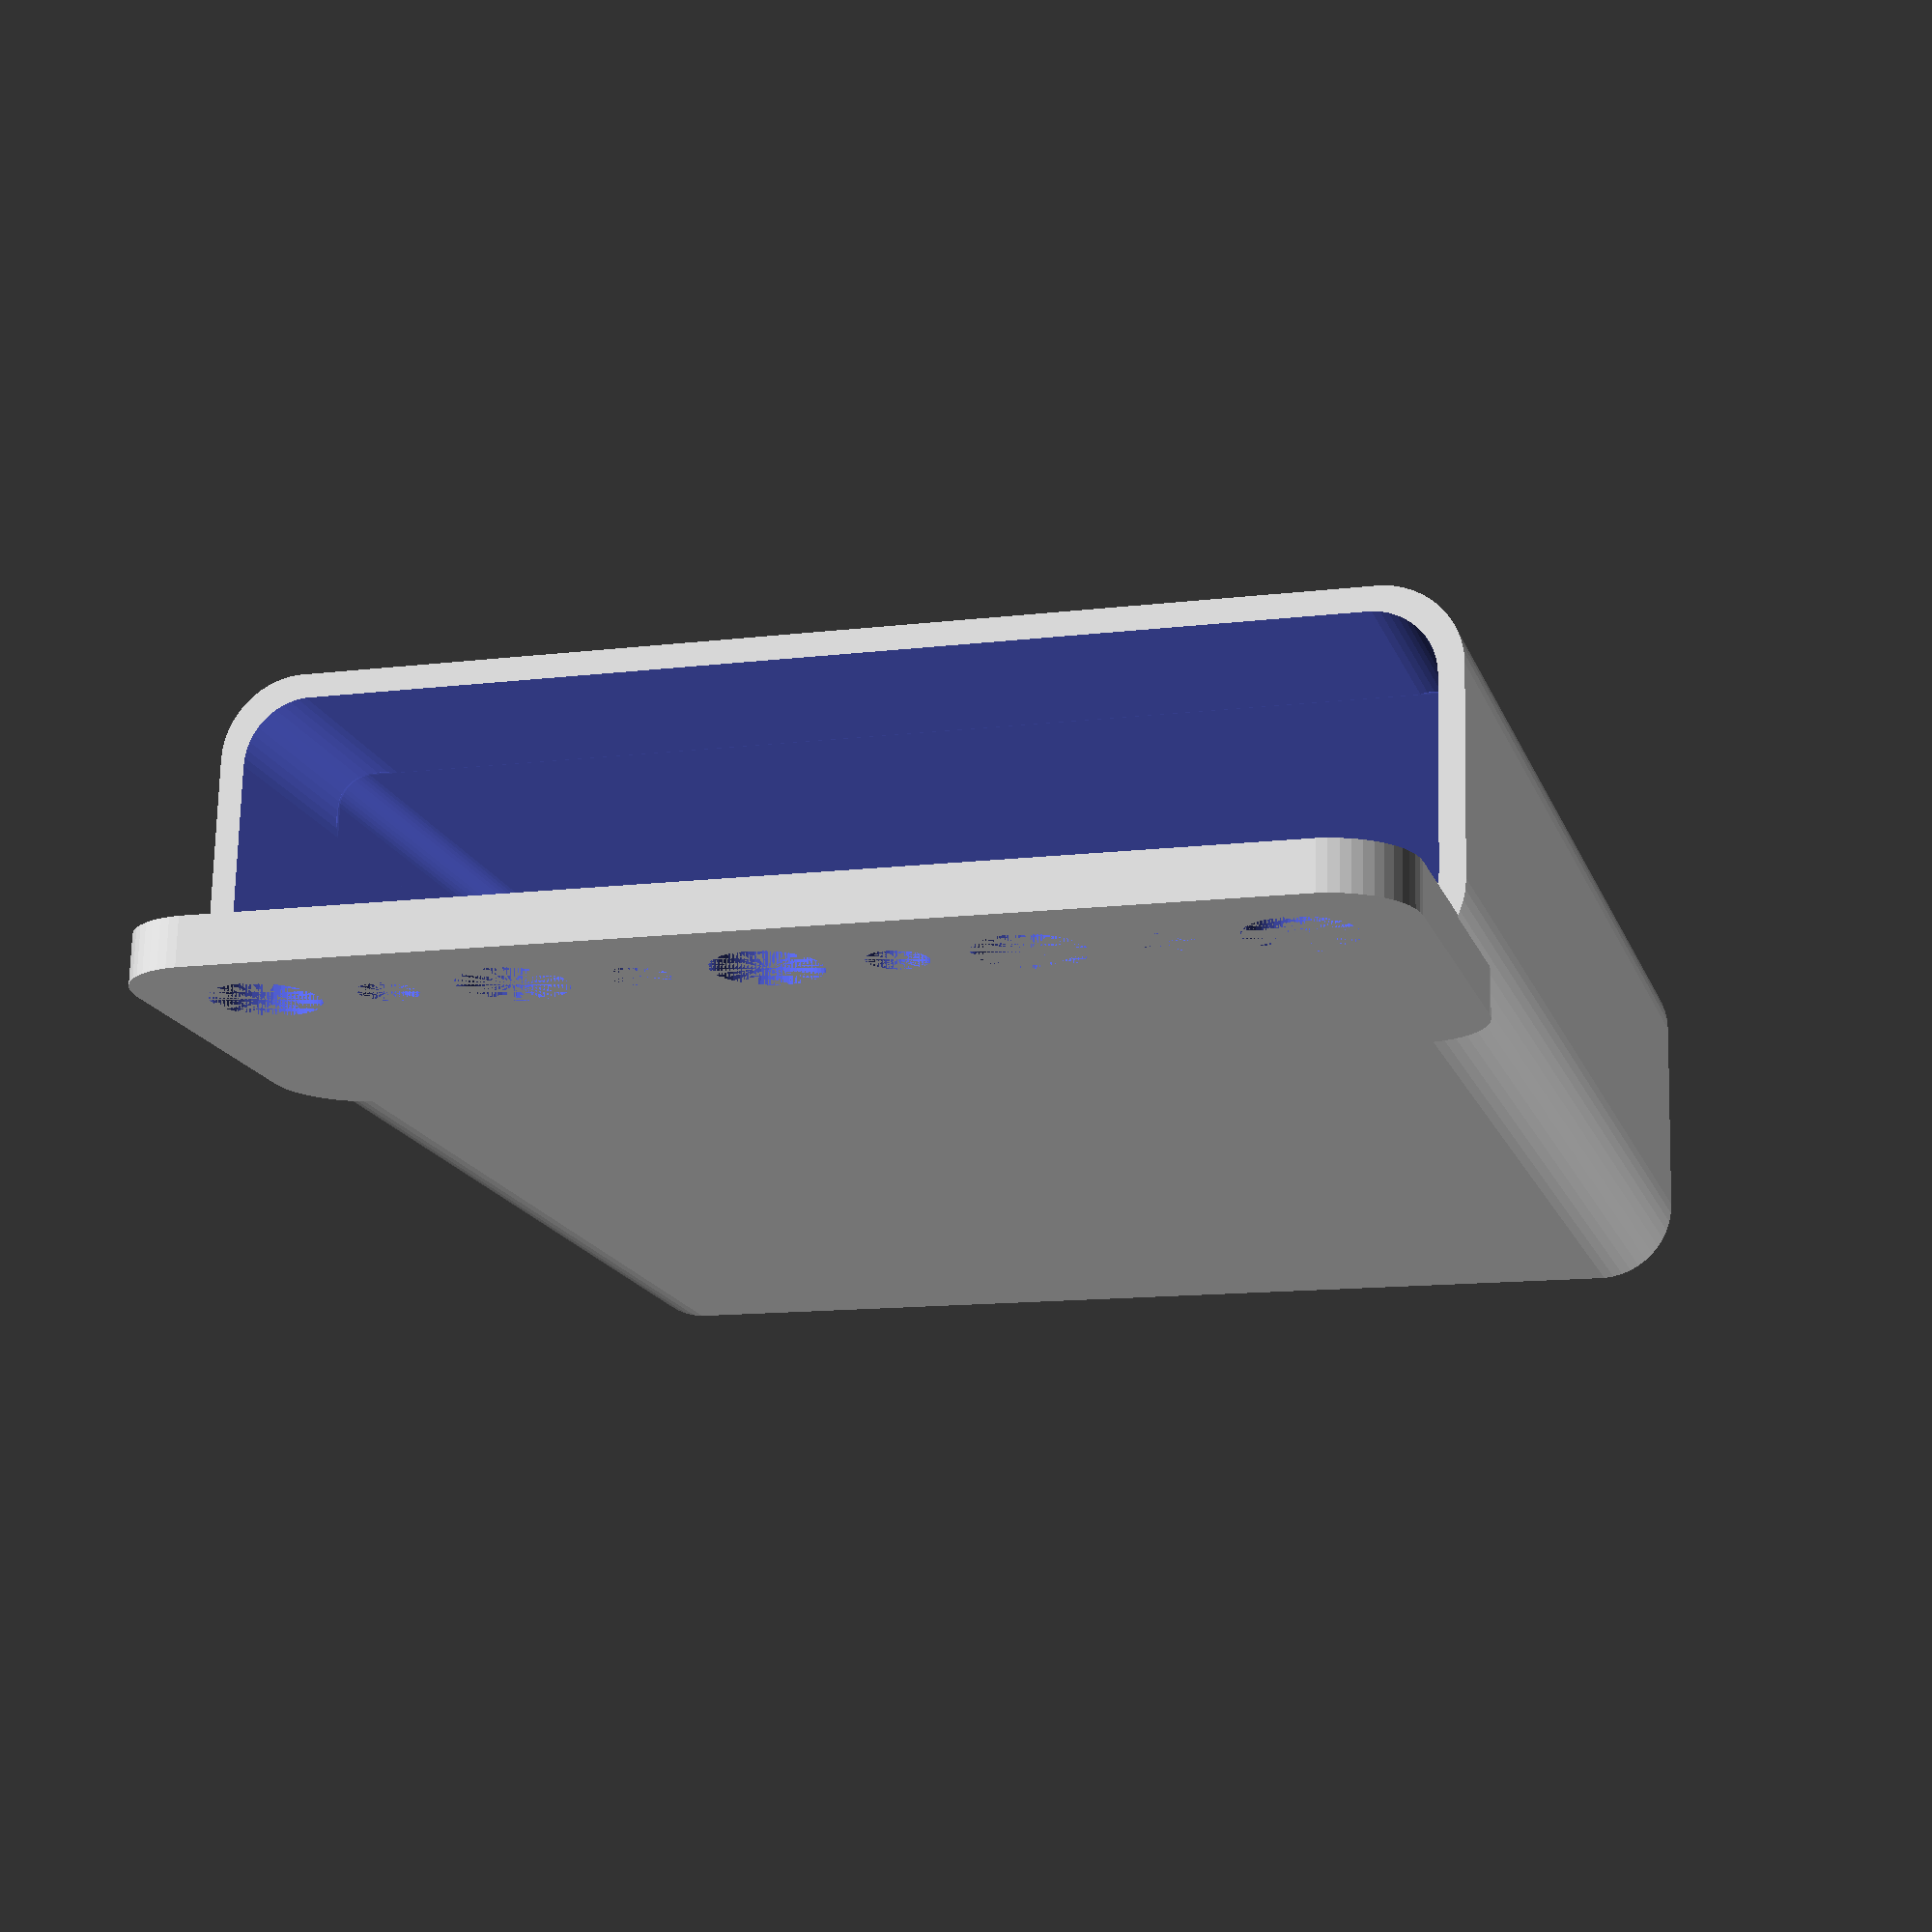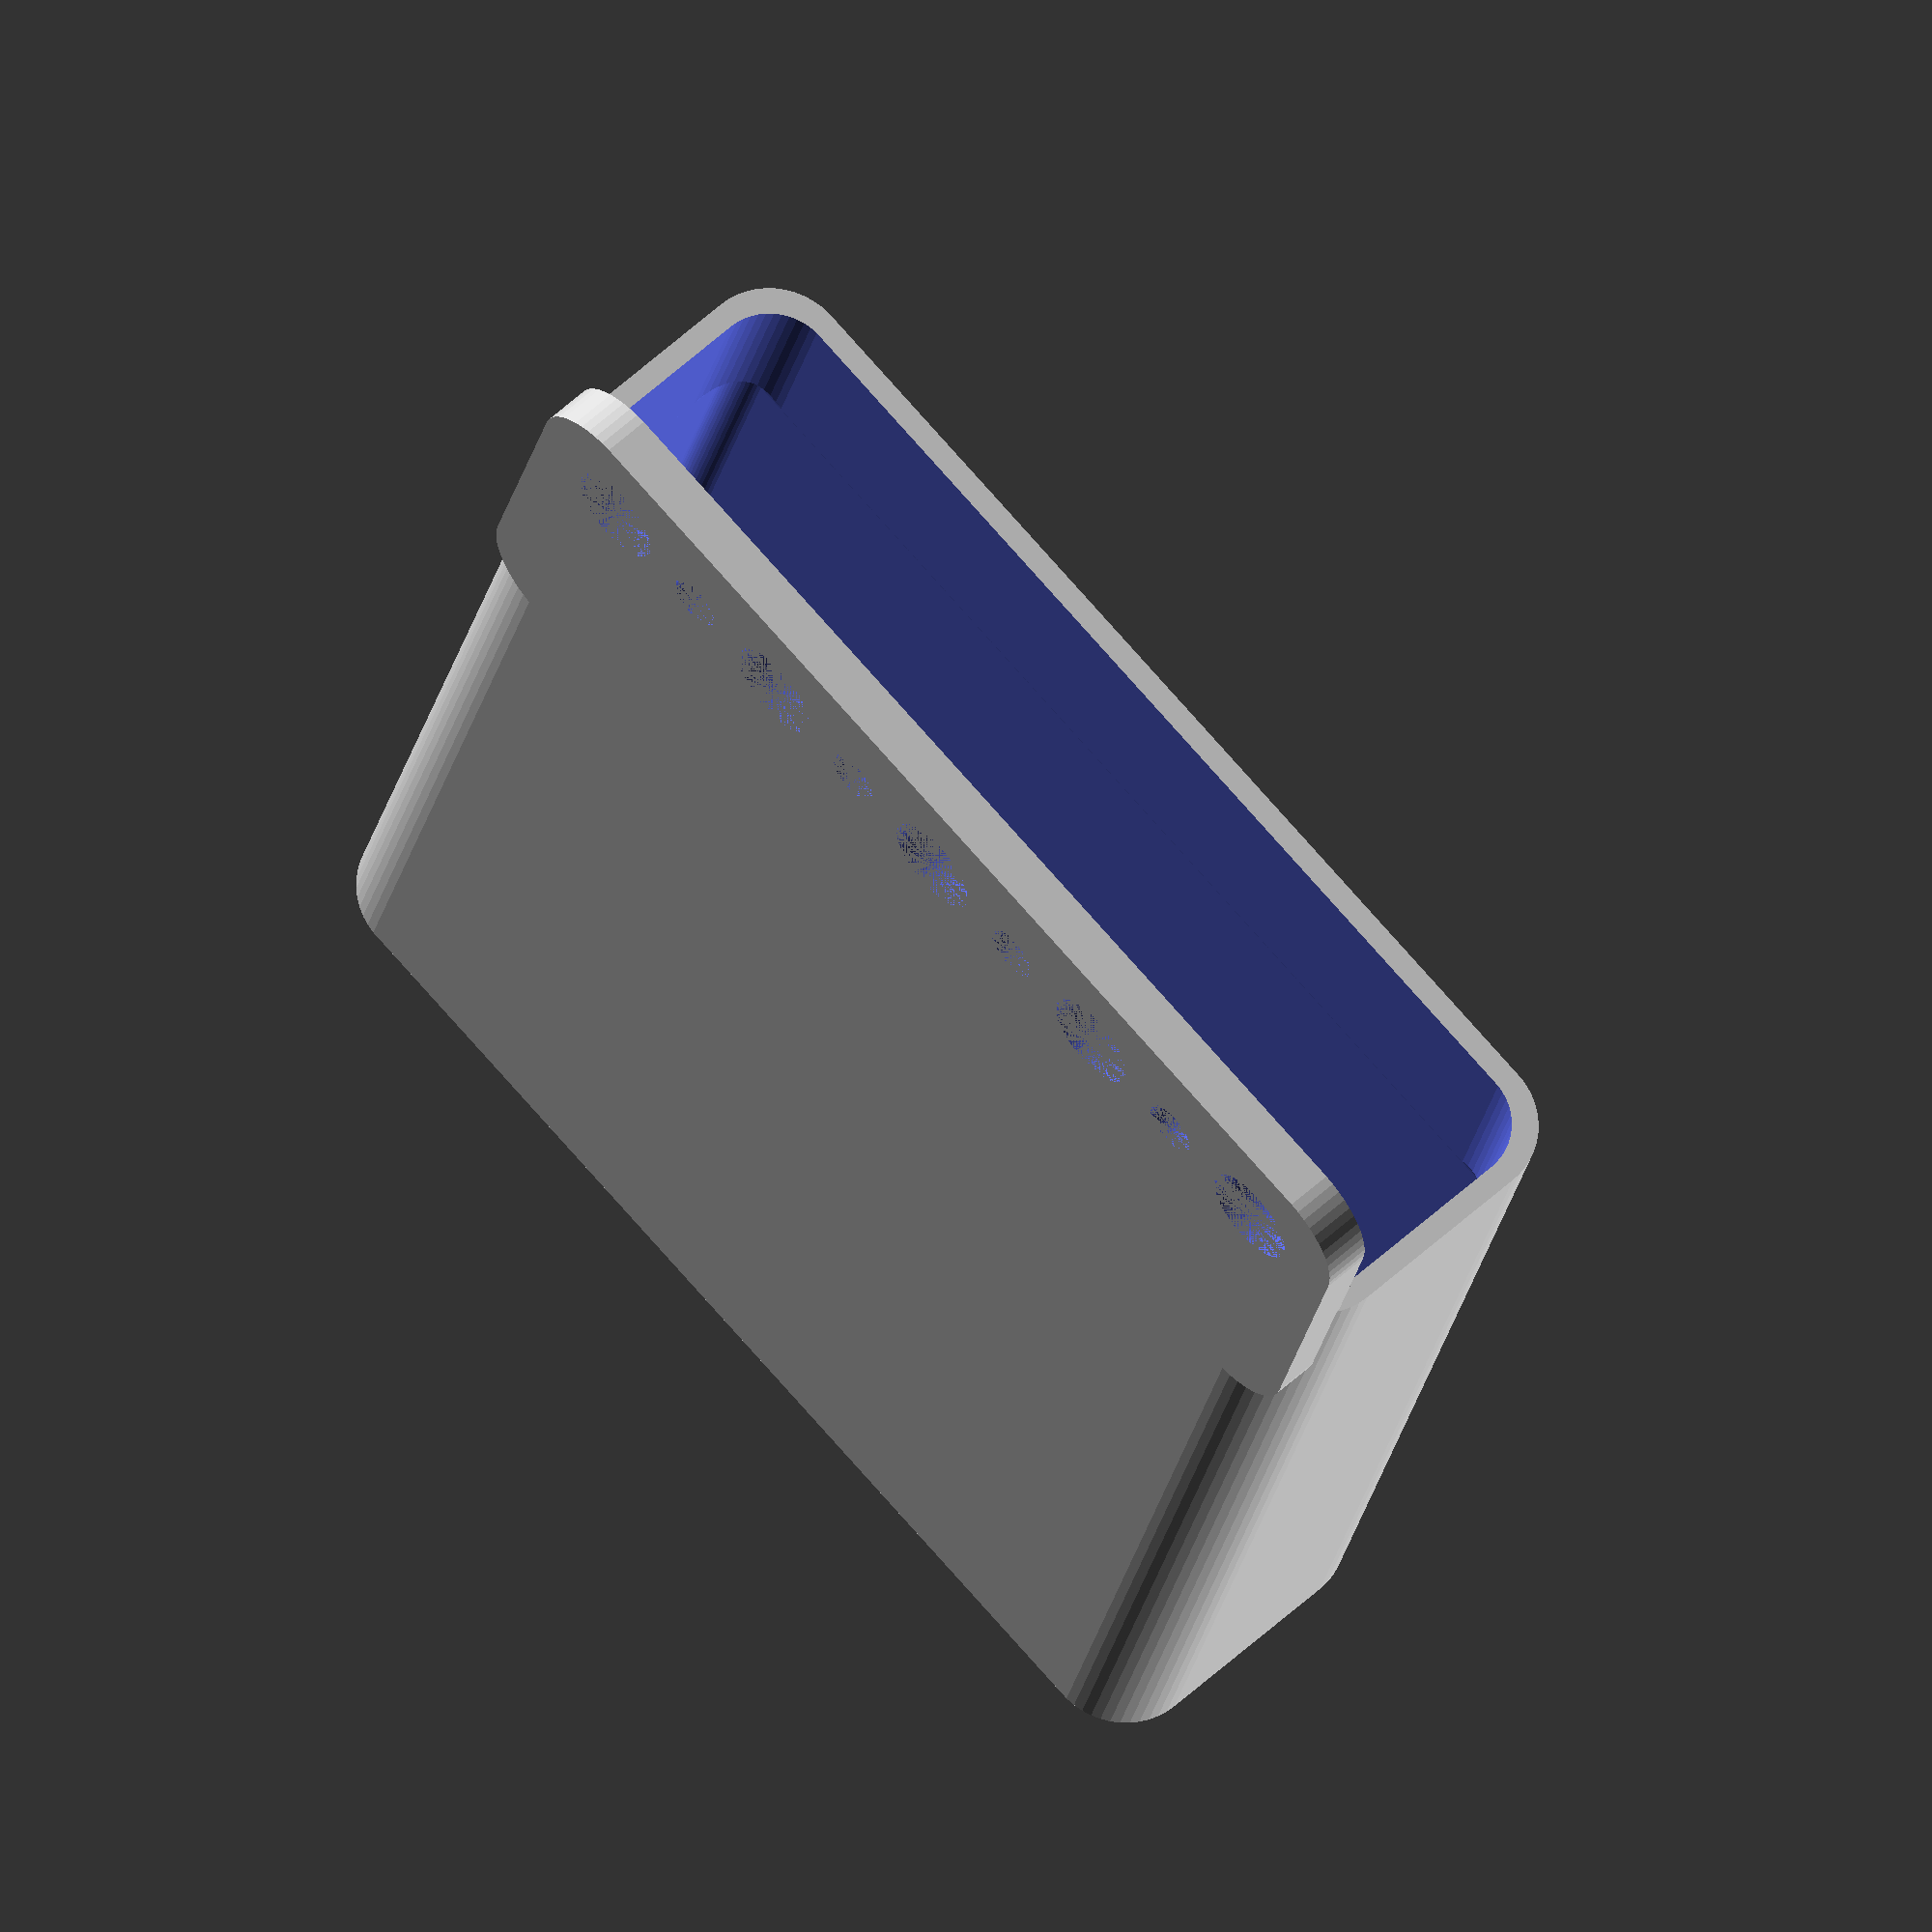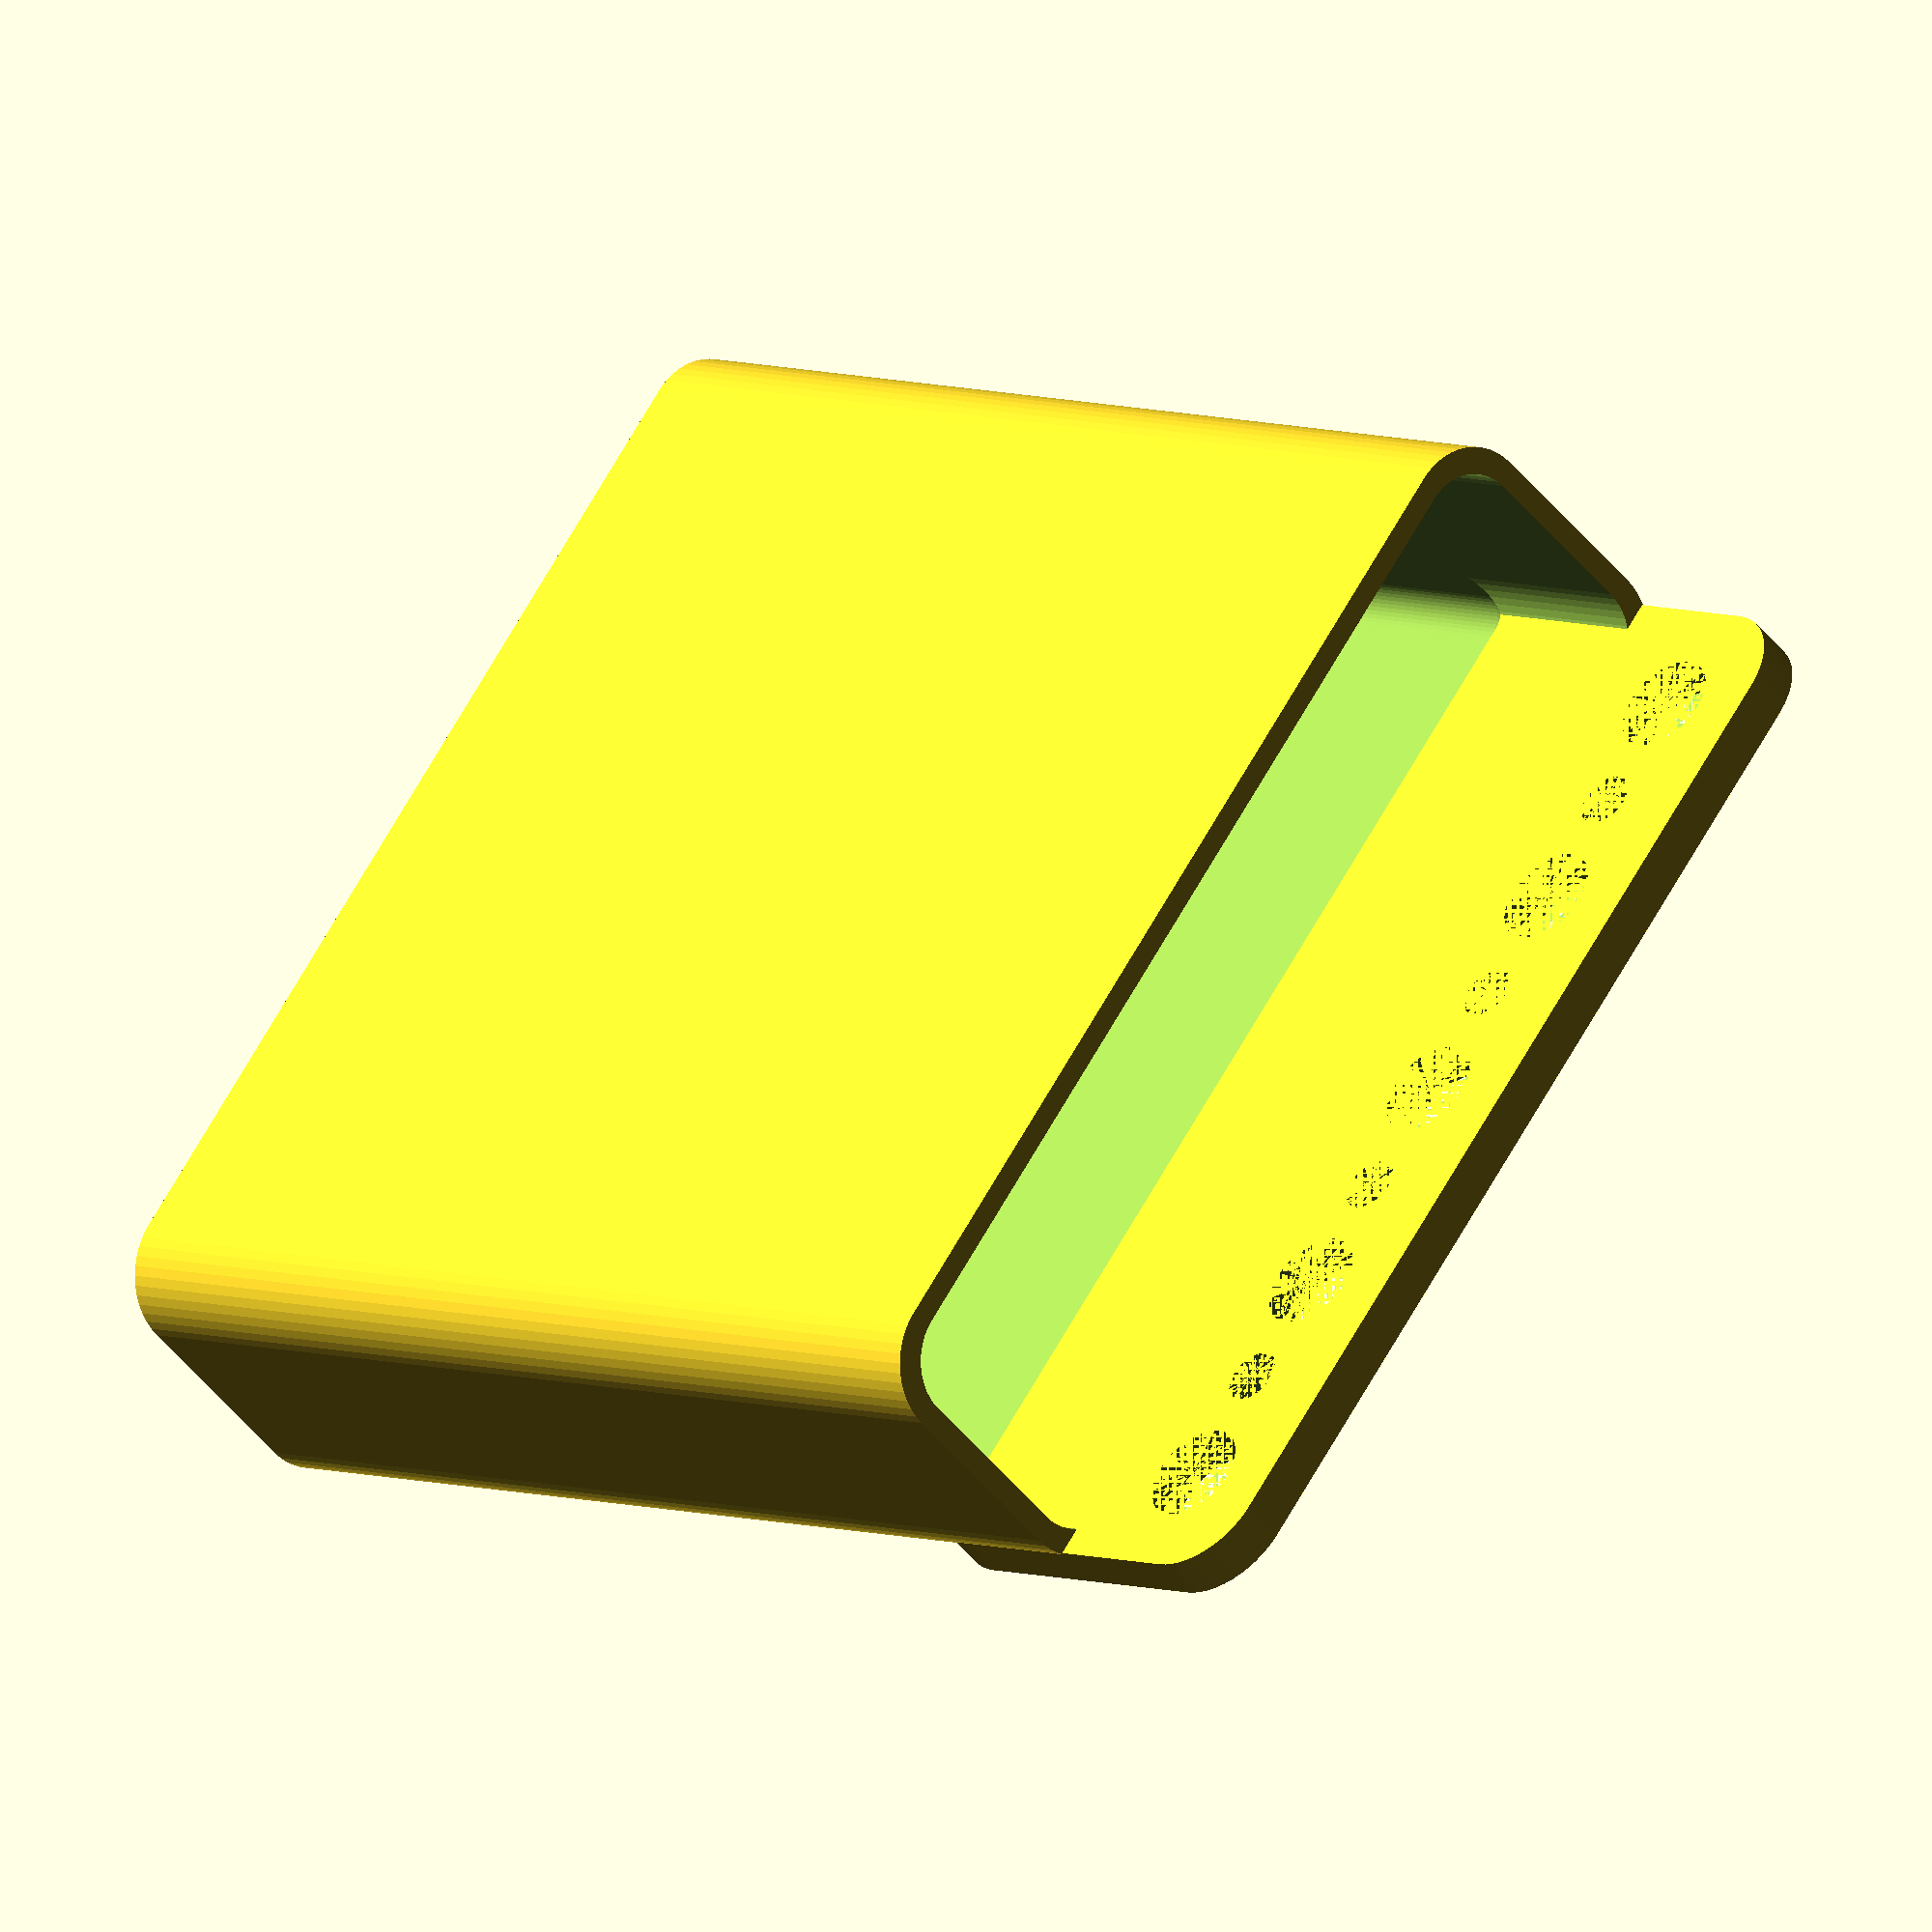
<openscad>
$fn = 50;


difference() {
	union() {
		difference() {
			union() {
				hull() {
					translate(v = [-32.5000000000, 6.2500000000, 0]) {
						cylinder(h = 75, r = 5);
					}
					translate(v = [32.5000000000, 6.2500000000, 0]) {
						cylinder(h = 75, r = 5);
					}
					translate(v = [-32.5000000000, -6.2500000000, 0]) {
						cylinder(h = 75, r = 5);
					}
					translate(v = [32.5000000000, -6.2500000000, 0]) {
						cylinder(h = 75, r = 5);
					}
				}
			}
			union() {
				translate(v = [-30.0000000000, -3.7500000000, 3]) {
					rotate(a = [0, 0, 0]) {
						difference() {
							union() {
								translate(v = [0, 0, -3.0000000000]) {
									cylinder(h = 3, r = 1.5000000000);
								}
								translate(v = [0, 0, -1.9000000000]) {
									cylinder(h = 1.9000000000, r1 = 1.8000000000, r2 = 3.6000000000);
								}
								cylinder(h = 250, r = 3.6000000000);
								translate(v = [0, 0, -3.0000000000]) {
									cylinder(h = 3, r = 1.8000000000);
								}
								translate(v = [0, 0, -3.0000000000]) {
									cylinder(h = 3, r = 1.5000000000);
								}
							}
							union();
						}
					}
				}
				translate(v = [30.0000000000, -3.7500000000, 3]) {
					rotate(a = [0, 0, 0]) {
						difference() {
							union() {
								translate(v = [0, 0, -3.0000000000]) {
									cylinder(h = 3, r = 1.5000000000);
								}
								translate(v = [0, 0, -1.9000000000]) {
									cylinder(h = 1.9000000000, r1 = 1.8000000000, r2 = 3.6000000000);
								}
								cylinder(h = 250, r = 3.6000000000);
								translate(v = [0, 0, -3.0000000000]) {
									cylinder(h = 3, r = 1.8000000000);
								}
								translate(v = [0, 0, -3.0000000000]) {
									cylinder(h = 3, r = 1.5000000000);
								}
							}
							union();
						}
					}
				}
				translate(v = [-30.0000000000, 3.7500000000, 3]) {
					rotate(a = [0, 0, 0]) {
						difference() {
							union() {
								translate(v = [0, 0, -3.0000000000]) {
									cylinder(h = 3, r = 1.5000000000);
								}
								translate(v = [0, 0, -1.9000000000]) {
									cylinder(h = 1.9000000000, r1 = 1.8000000000, r2 = 3.6000000000);
								}
								cylinder(h = 250, r = 3.6000000000);
								translate(v = [0, 0, -3.0000000000]) {
									cylinder(h = 3, r = 1.8000000000);
								}
								translate(v = [0, 0, -3.0000000000]) {
									cylinder(h = 3, r = 1.5000000000);
								}
							}
							union();
						}
					}
				}
				translate(v = [30.0000000000, 3.7500000000, 3]) {
					rotate(a = [0, 0, 0]) {
						difference() {
							union() {
								translate(v = [0, 0, -3.0000000000]) {
									cylinder(h = 3, r = 1.5000000000);
								}
								translate(v = [0, 0, -1.9000000000]) {
									cylinder(h = 1.9000000000, r1 = 1.8000000000, r2 = 3.6000000000);
								}
								cylinder(h = 250, r = 3.6000000000);
								translate(v = [0, 0, -3.0000000000]) {
									cylinder(h = 3, r = 1.8000000000);
								}
								translate(v = [0, 0, -3.0000000000]) {
									cylinder(h = 3, r = 1.5000000000);
								}
							}
							union();
						}
					}
				}
				translate(v = [0, 0, 2.9925000000]) {
					hull() {
						union() {
							translate(v = [-32.0000000000, 5.7500000000, 4]) {
								cylinder(h = 112, r = 4);
							}
							translate(v = [-32.0000000000, 5.7500000000, 4]) {
								sphere(r = 4);
							}
							translate(v = [-32.0000000000, 5.7500000000, 116]) {
								sphere(r = 4);
							}
						}
						union() {
							translate(v = [32.0000000000, 5.7500000000, 4]) {
								cylinder(h = 112, r = 4);
							}
							translate(v = [32.0000000000, 5.7500000000, 4]) {
								sphere(r = 4);
							}
							translate(v = [32.0000000000, 5.7500000000, 116]) {
								sphere(r = 4);
							}
						}
						union() {
							translate(v = [-32.0000000000, -5.7500000000, 4]) {
								cylinder(h = 112, r = 4);
							}
							translate(v = [-32.0000000000, -5.7500000000, 4]) {
								sphere(r = 4);
							}
							translate(v = [-32.0000000000, -5.7500000000, 116]) {
								sphere(r = 4);
							}
						}
						union() {
							translate(v = [32.0000000000, -5.7500000000, 4]) {
								cylinder(h = 112, r = 4);
							}
							translate(v = [32.0000000000, -5.7500000000, 4]) {
								sphere(r = 4);
							}
							translate(v = [32.0000000000, -5.7500000000, 116]) {
								sphere(r = 4);
							}
						}
					}
				}
			}
		}
		union() {
			translate(v = [0, 11.2500000000, 75]) {
				rotate(a = [90, 0, 0]) {
					hull() {
						translate(v = [-32.0000000000, 9.5000000000, 0]) {
							cylinder(h = 3, r = 5);
						}
						translate(v = [32.0000000000, 9.5000000000, 0]) {
							cylinder(h = 3, r = 5);
						}
						translate(v = [-32.0000000000, -9.5000000000, 0]) {
							cylinder(h = 3, r = 5);
						}
						translate(v = [32.0000000000, -9.5000000000, 0]) {
							cylinder(h = 3, r = 5);
						}
					}
				}
			}
		}
	}
	union() {
		translate(v = [0, 0, 2.9925000000]) {
			hull() {
				union() {
					translate(v = [-34.0000000000, 7.7500000000, 2]) {
						cylinder(h = 56, r = 2);
					}
					translate(v = [-34.0000000000, 7.7500000000, 2]) {
						sphere(r = 2);
					}
					translate(v = [-34.0000000000, 7.7500000000, 58]) {
						sphere(r = 2);
					}
				}
				union() {
					translate(v = [34.0000000000, 7.7500000000, 2]) {
						cylinder(h = 56, r = 2);
					}
					translate(v = [34.0000000000, 7.7500000000, 2]) {
						sphere(r = 2);
					}
					translate(v = [34.0000000000, 7.7500000000, 58]) {
						sphere(r = 2);
					}
				}
				union() {
					translate(v = [-34.0000000000, -7.7500000000, 2]) {
						cylinder(h = 56, r = 2);
					}
					translate(v = [-34.0000000000, -7.7500000000, 2]) {
						sphere(r = 2);
					}
					translate(v = [-34.0000000000, -7.7500000000, 58]) {
						sphere(r = 2);
					}
				}
				union() {
					translate(v = [34.0000000000, -7.7500000000, 2]) {
						cylinder(h = 56, r = 2);
					}
					translate(v = [34.0000000000, -7.7500000000, 2]) {
						sphere(r = 2);
					}
					translate(v = [34.0000000000, -7.7500000000, 58]) {
						sphere(r = 2);
					}
				}
			}
		}
		translate(v = [-30.0000000000, 11.2500000000, 82.5000000000]) {
			rotate(a = [90, 0, 0]) {
				cylinder(h = 3, r = 3.2500000000);
			}
		}
		translate(v = [-22.5000000000, 11.2500000000, 82.5000000000]) {
			rotate(a = [90, 0, 0]) {
				cylinder(h = 3, r = 1.8000000000);
			}
		}
		translate(v = [-15.0000000000, 11.2500000000, 82.5000000000]) {
			rotate(a = [90, 0, 0]) {
				cylinder(h = 3, r = 3.2500000000);
			}
		}
		translate(v = [-7.5000000000, 11.2500000000, 82.5000000000]) {
			rotate(a = [90, 0, 0]) {
				cylinder(h = 3, r = 1.8000000000);
			}
		}
		translate(v = [0.0000000000, 11.2500000000, 82.5000000000]) {
			rotate(a = [90, 0, 0]) {
				cylinder(h = 3, r = 3.2500000000);
			}
		}
		translate(v = [7.5000000000, 11.2500000000, 82.5000000000]) {
			rotate(a = [90, 0, 0]) {
				cylinder(h = 3, r = 1.8000000000);
			}
		}
		translate(v = [15.0000000000, 11.2500000000, 82.5000000000]) {
			rotate(a = [90, 0, 0]) {
				cylinder(h = 3, r = 3.2500000000);
			}
		}
		translate(v = [22.5000000000, 11.2500000000, 82.5000000000]) {
			rotate(a = [90, 0, 0]) {
				cylinder(h = 3, r = 1.8000000000);
			}
		}
		translate(v = [30.0000000000, 11.2500000000, 82.5000000000]) {
			rotate(a = [90, 0, 0]) {
				cylinder(h = 3, r = 3.2500000000);
			}
		}
		translate(v = [30.0000000000, 11.2500000000, 82.5000000000]) {
			rotate(a = [90, 0, 0]) {
				cylinder(h = 3, r = 3.2500000000);
			}
		}
	}
}
</openscad>
<views>
elev=197.1 azim=1.4 roll=163.6 proj=p view=solid
elev=200.3 azim=47.8 roll=189.3 proj=o view=wireframe
elev=354.5 azim=129.8 roll=320.2 proj=o view=solid
</views>
